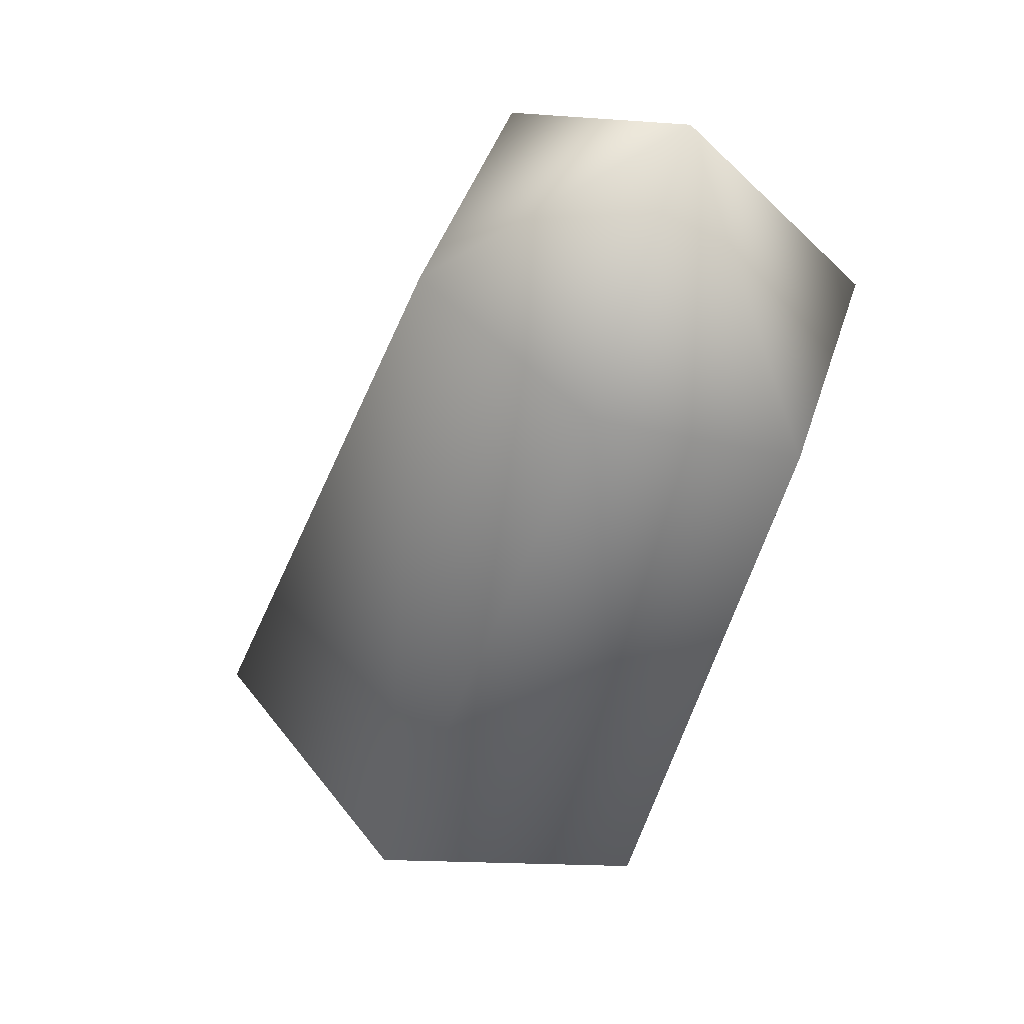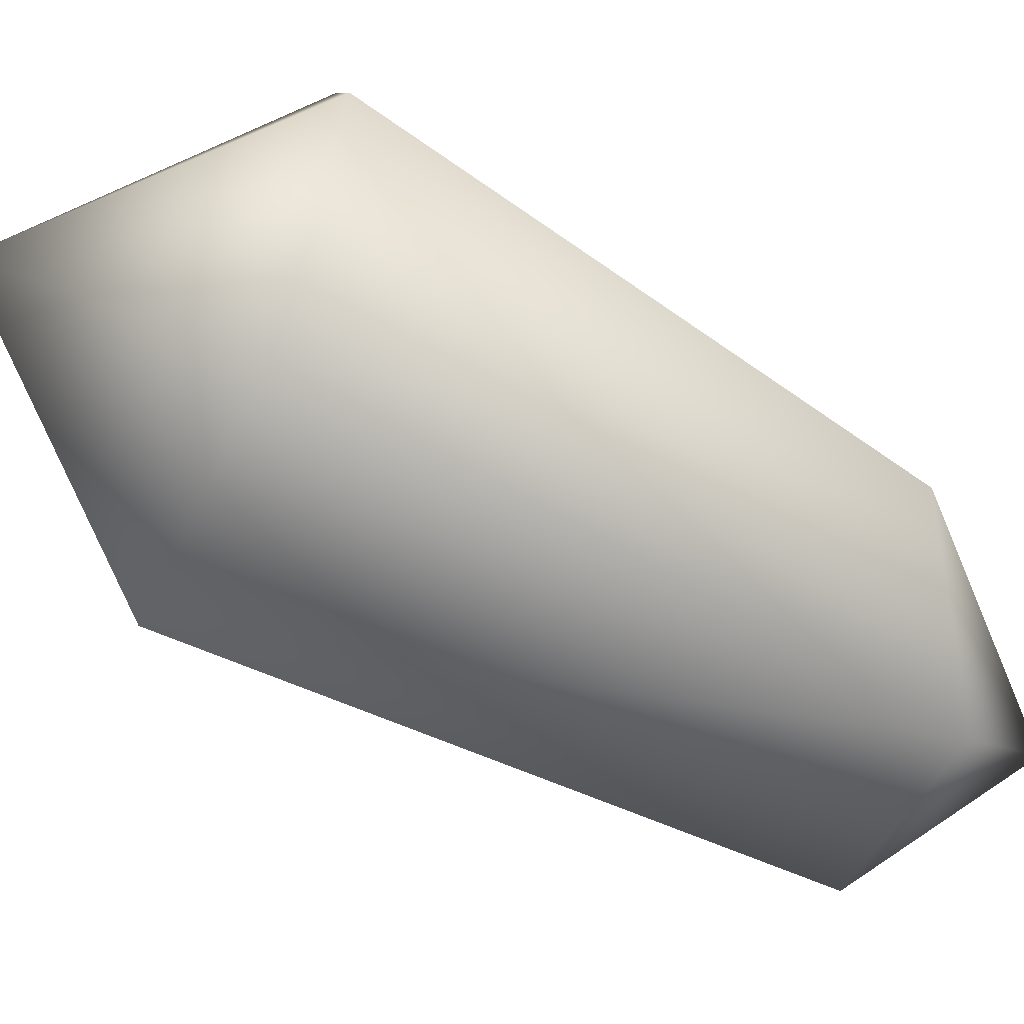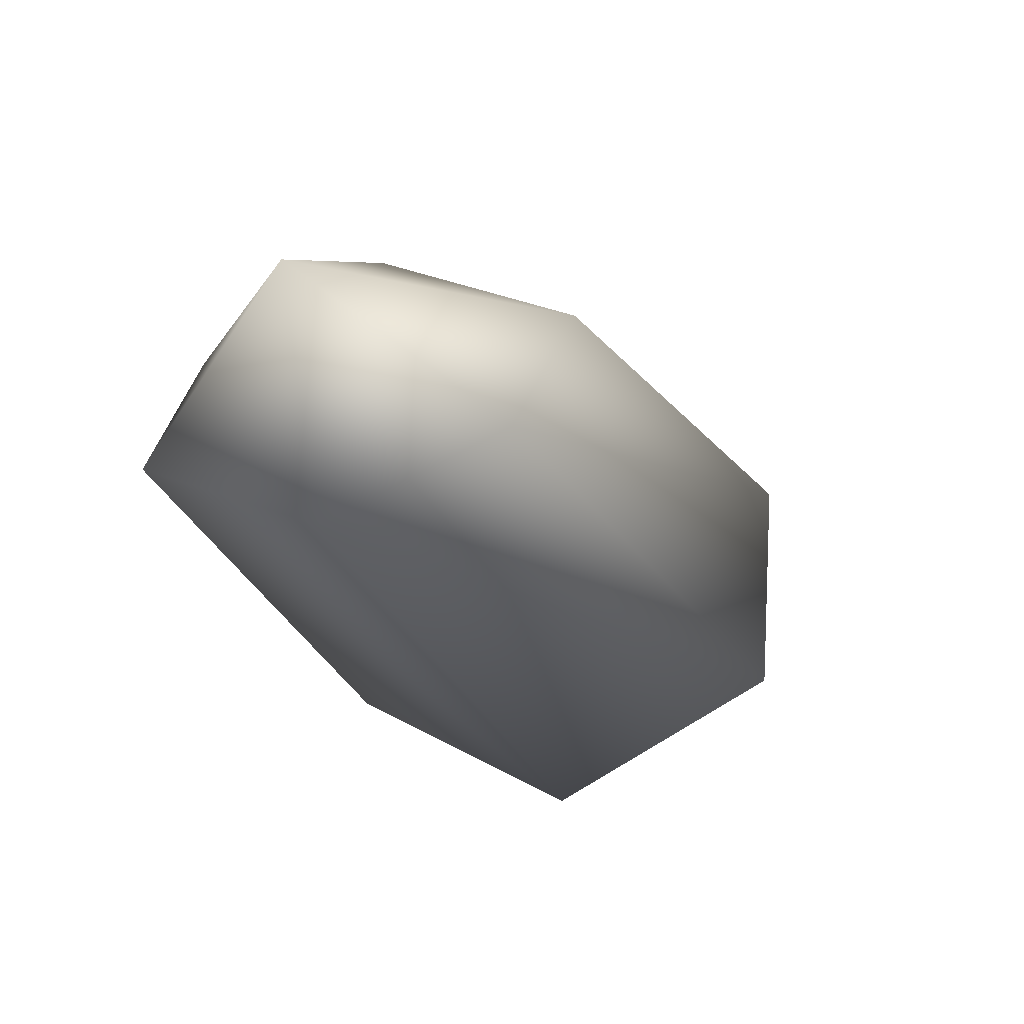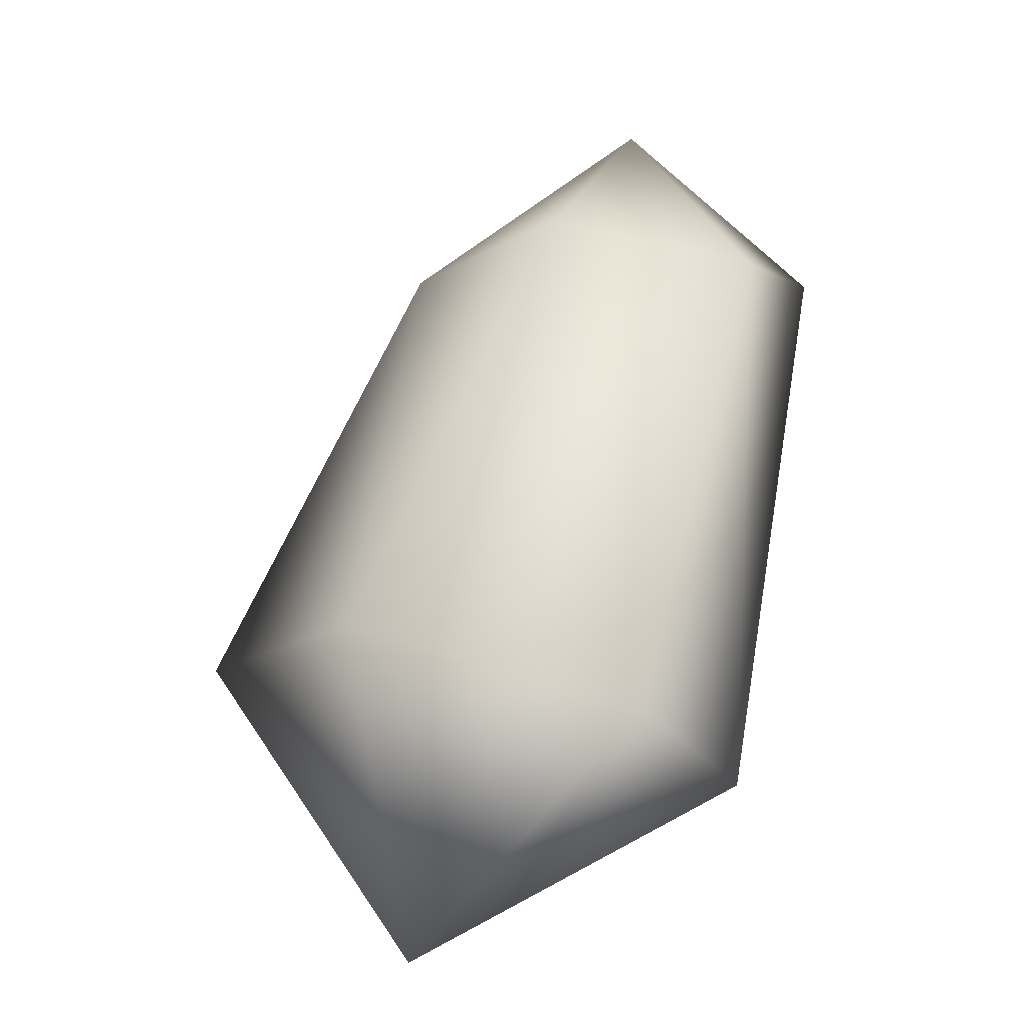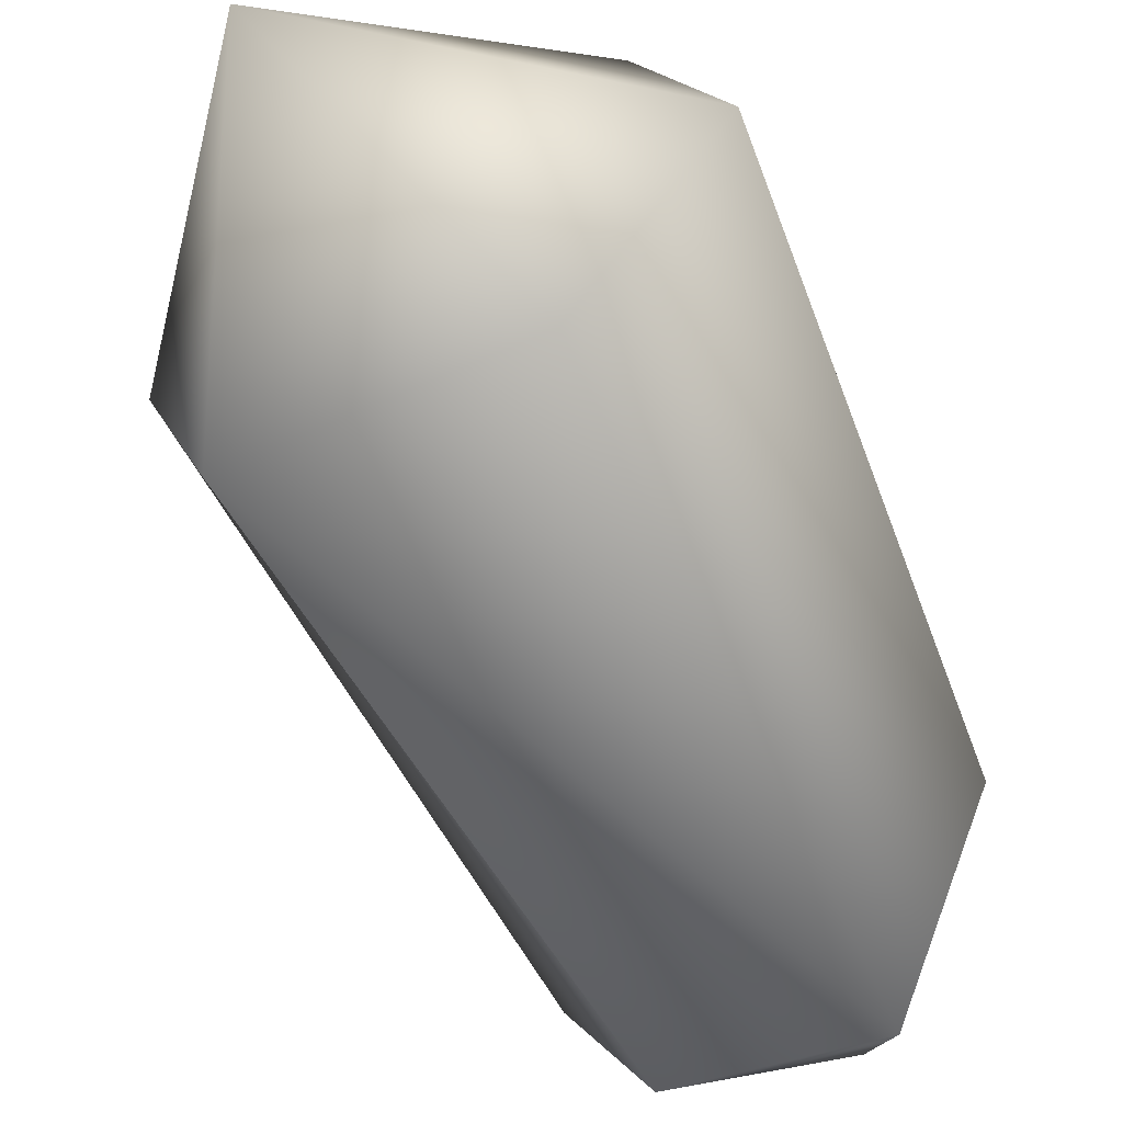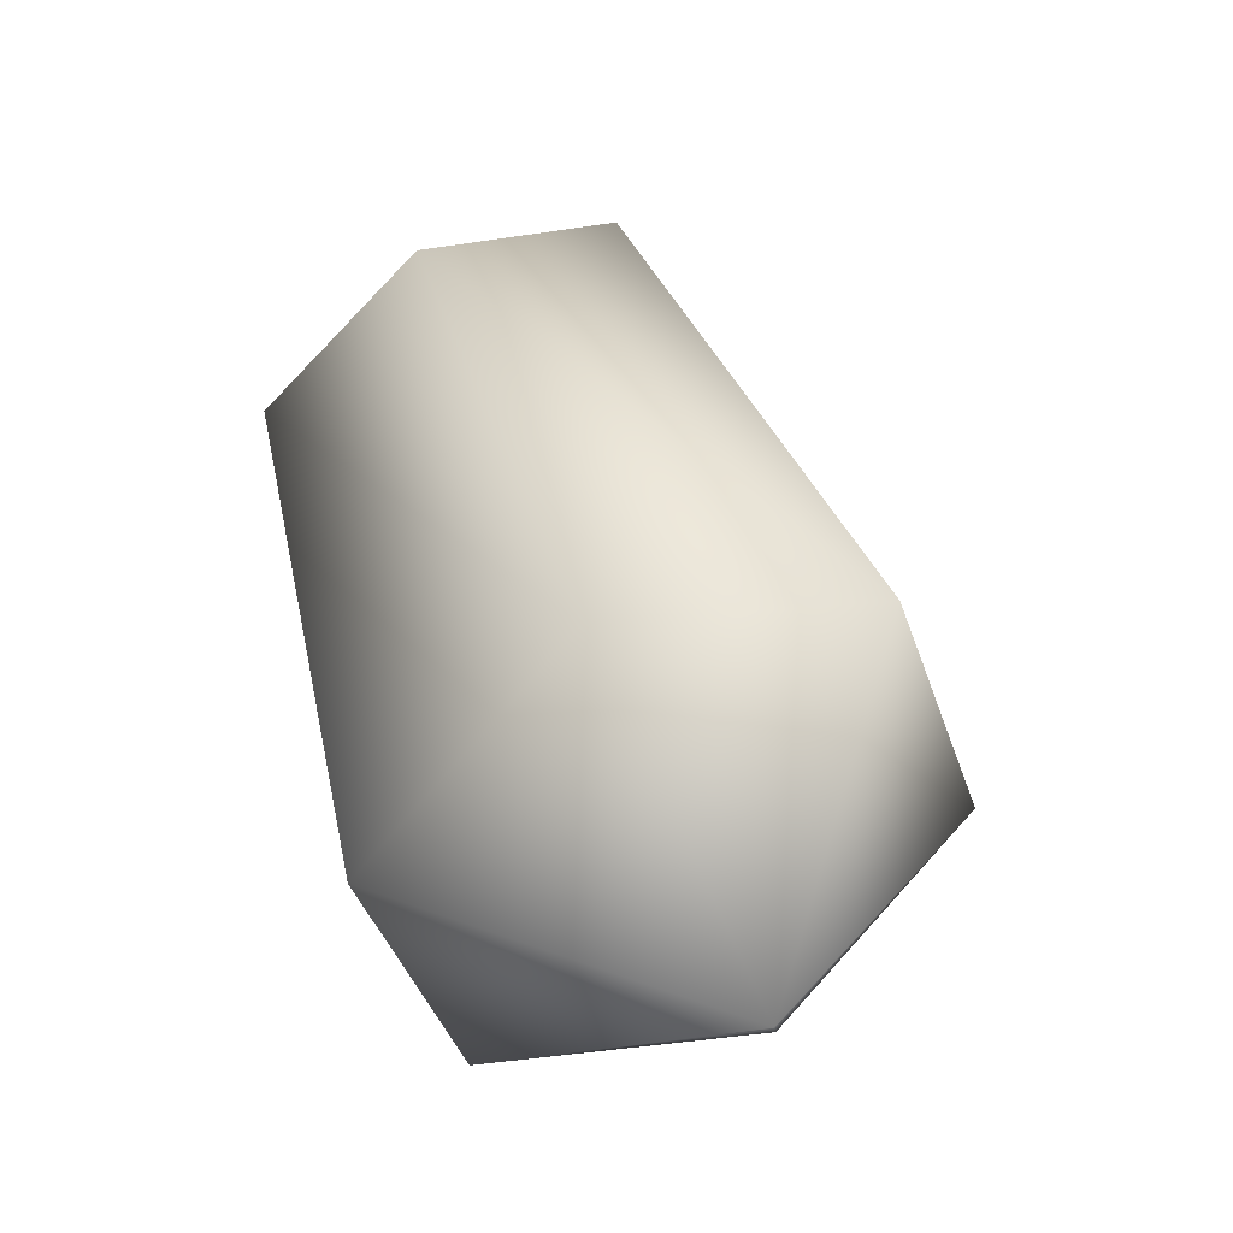
<metadata>
{"format":"obj","ext":"obj","renderer":"f3d","projection":"perspective","resolution":1024,"background":"white","views":[{"elev":19.1,"azim":57.1,"up":"+Y"},{"elev":-63.7,"azim":35.2,"up":"+Z"},{"elev":79.8,"azim":-136.1,"up":"+Y"},{"elev":-51.8,"azim":64.2,"up":"+Y"},{"elev":-62.5,"azim":0.3,"up":"+Z"},{"elev":-26.8,"azim":-120.7,"up":"+Y"}]}
</metadata>
<code>
v 14 25 -2
v 4 21 -10
v 0 24 0
v 14 25 -2
v 0 24 0
v 3 16 8
v 14 25 -2
v 3 16 8
v 14 10 4
v 14 25 -2
v 14 10 4
v 18 7 -7
v 14 25 -2
v 18 7 -7
v 14 15 -14
v 14 25 -2
v 14 15 -14
v 4 21 -10
v 4 21 -10
v -14 -9 -10
v -18 -6 4
v 4 21 -10
v -18 -6 4
v 0 24 0
v 0 24 0
v -18 -6 4
v -10 -11 14
v 0 24 0
v -10 -11 14
v 3 16 8
v 3 16 8
v -10 -11 14
v 3 -19 11
v 3 16 8
v 3 -19 11
v 14 10 4
v 14 10 4
v 3 -19 11
v 7 -22 -4
v 14 10 4
v 7 -22 -4
v 18 7 -7
v 18 7 -7
v 7 -22 -4
v 0 -17 -14
v 18 7 -7
v 0 -17 -14
v 14 15 -14
v 14 15 -14
v 0 -17 -14
v -14 -9 -10
v 14 15 -14
v -14 -9 -10
v 4 21 -10
v -13 -25 0
v -18 -6 4
v -14 -9 -10
v -13 -25 0
v -10 -11 14
v -18 -6 4
v -13 -25 0
v 3 -19 11
v -10 -11 14
v -13 -25 0
v 7 -22 -4
v 3 -19 11
v -13 -25 0
v 0 -17 -14
v 7 -22 -4
v -13 -25 0
v -14 -9 -10
v 0 -17 -14
f 1 2 3
f 4 5 6
f 7 8 9
f 10 11 12
f 13 14 15
f 16 17 18
f 19 20 21
f 22 23 24
f 25 26 27
f 28 29 30
f 31 32 33
f 34 35 36
f 37 38 39
f 40 41 42
f 43 44 45
f 46 47 48
f 49 50 51
f 52 53 54
f 55 56 57
f 58 59 60
f 61 62 63
f 64 65 66
f 67 68 69
f 70 71 72

</code>
